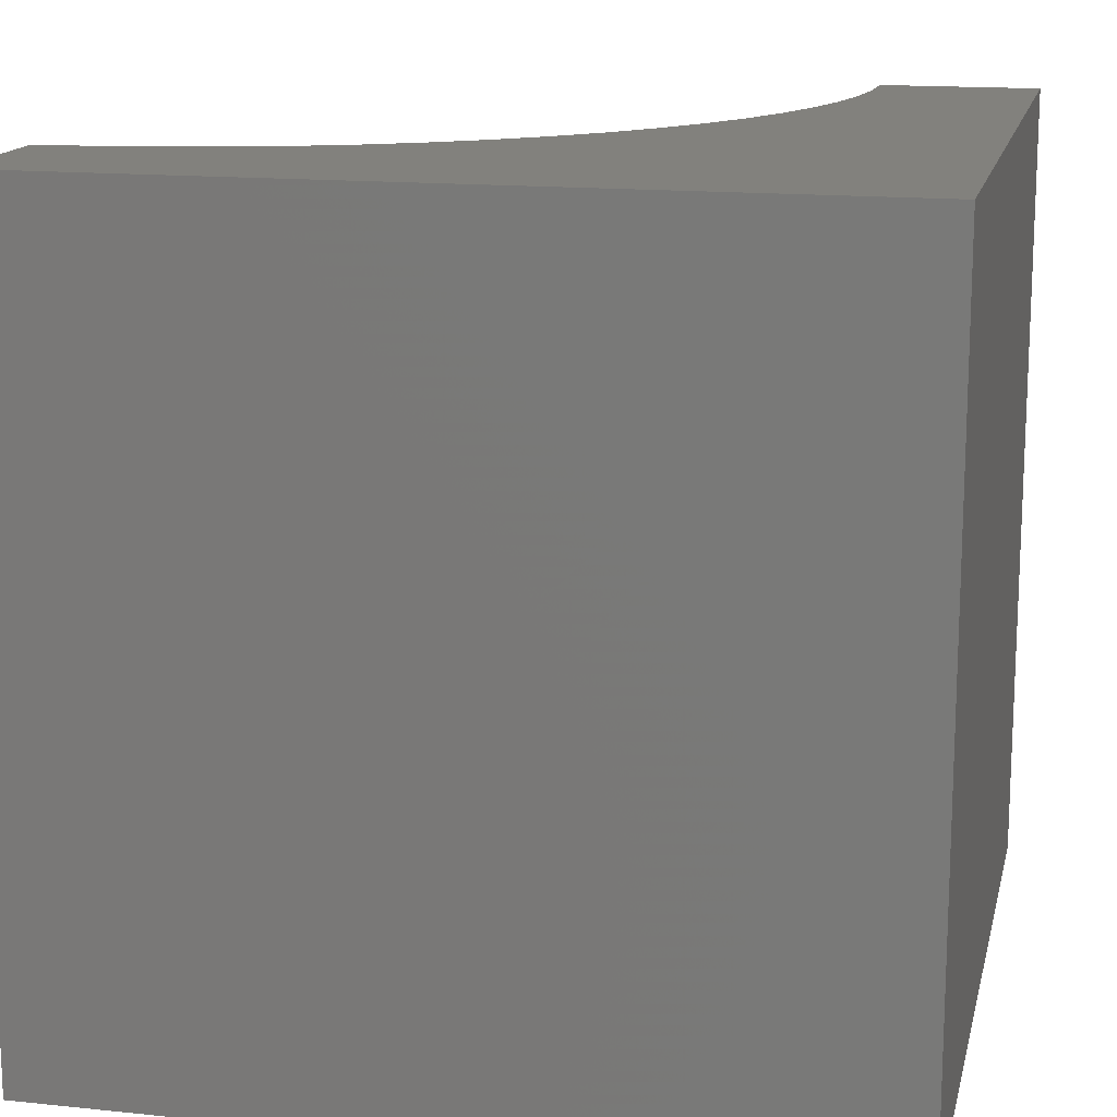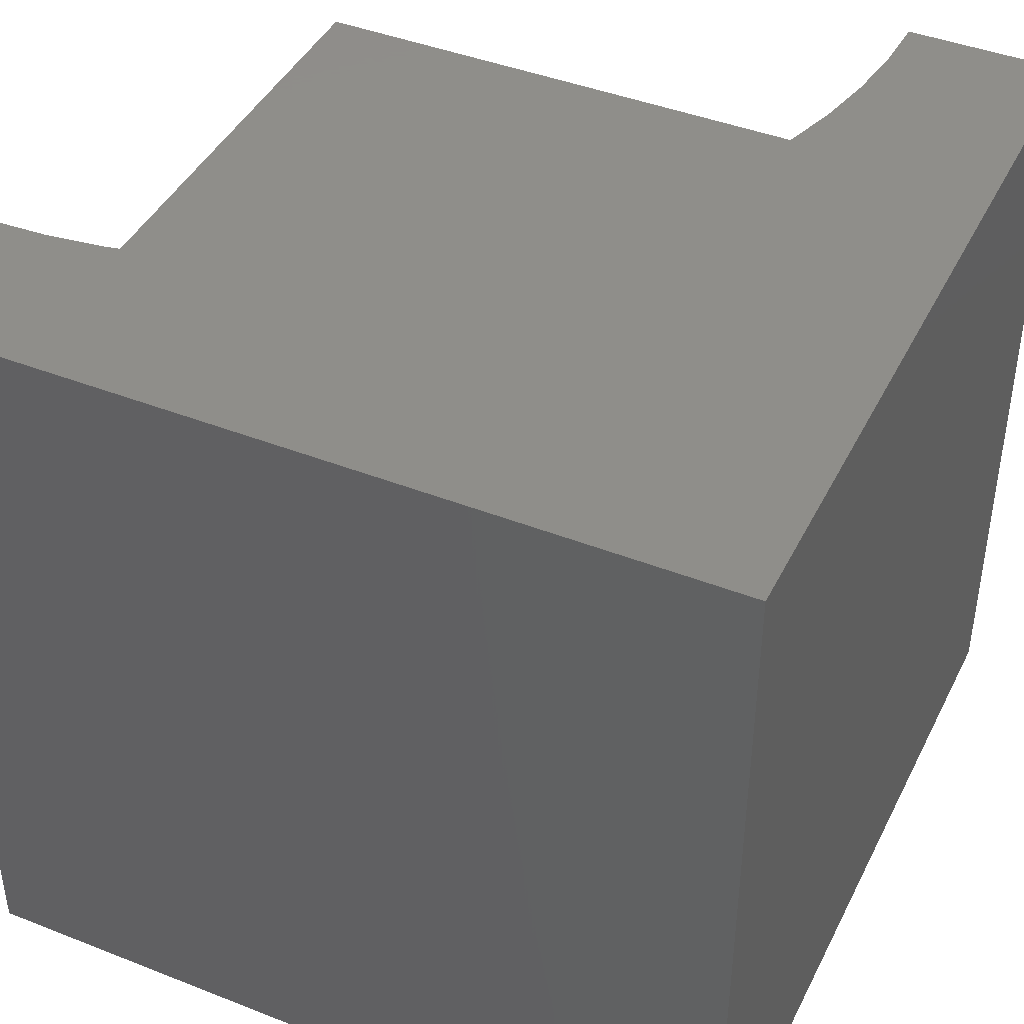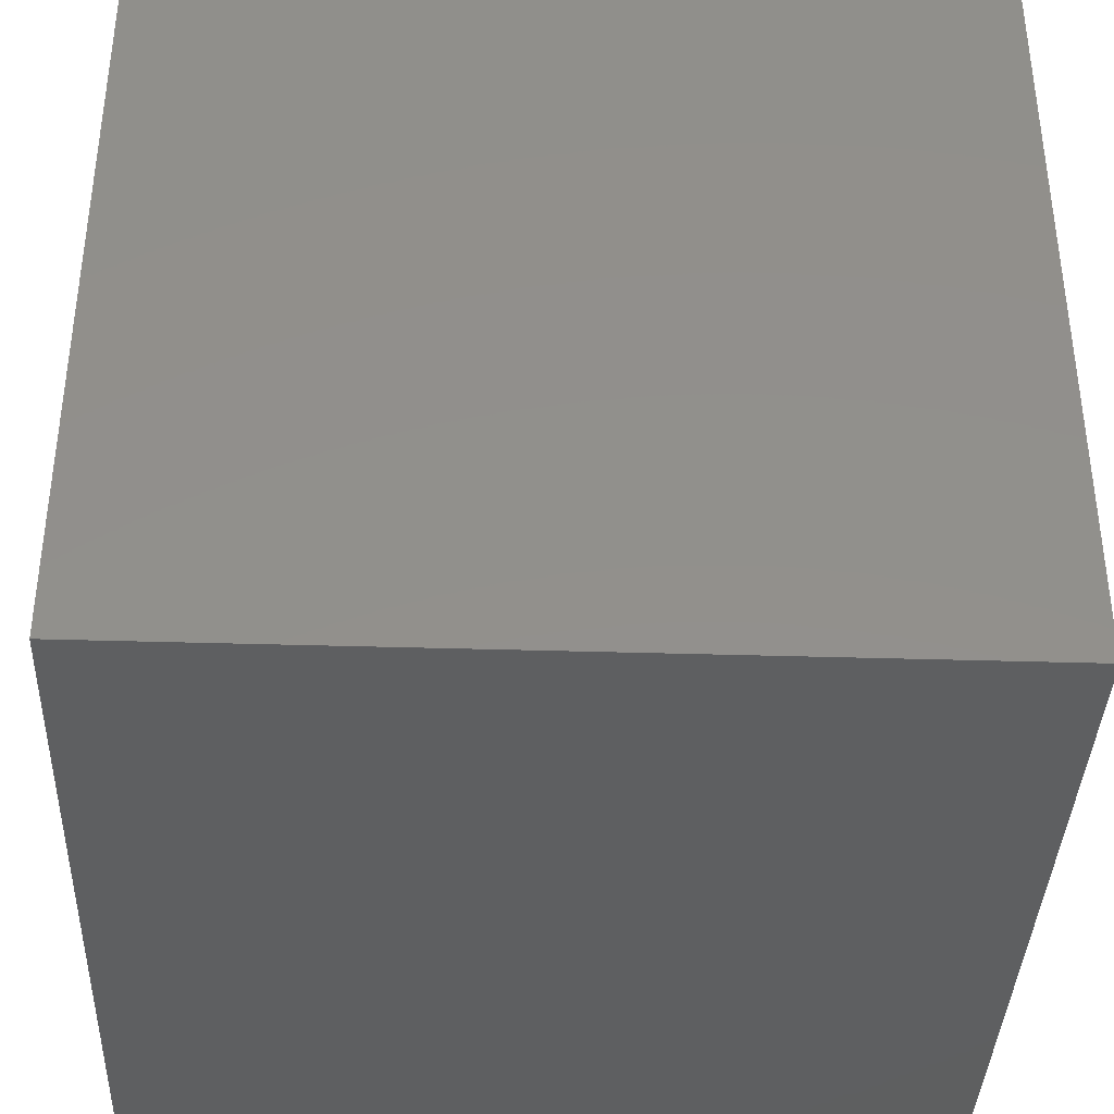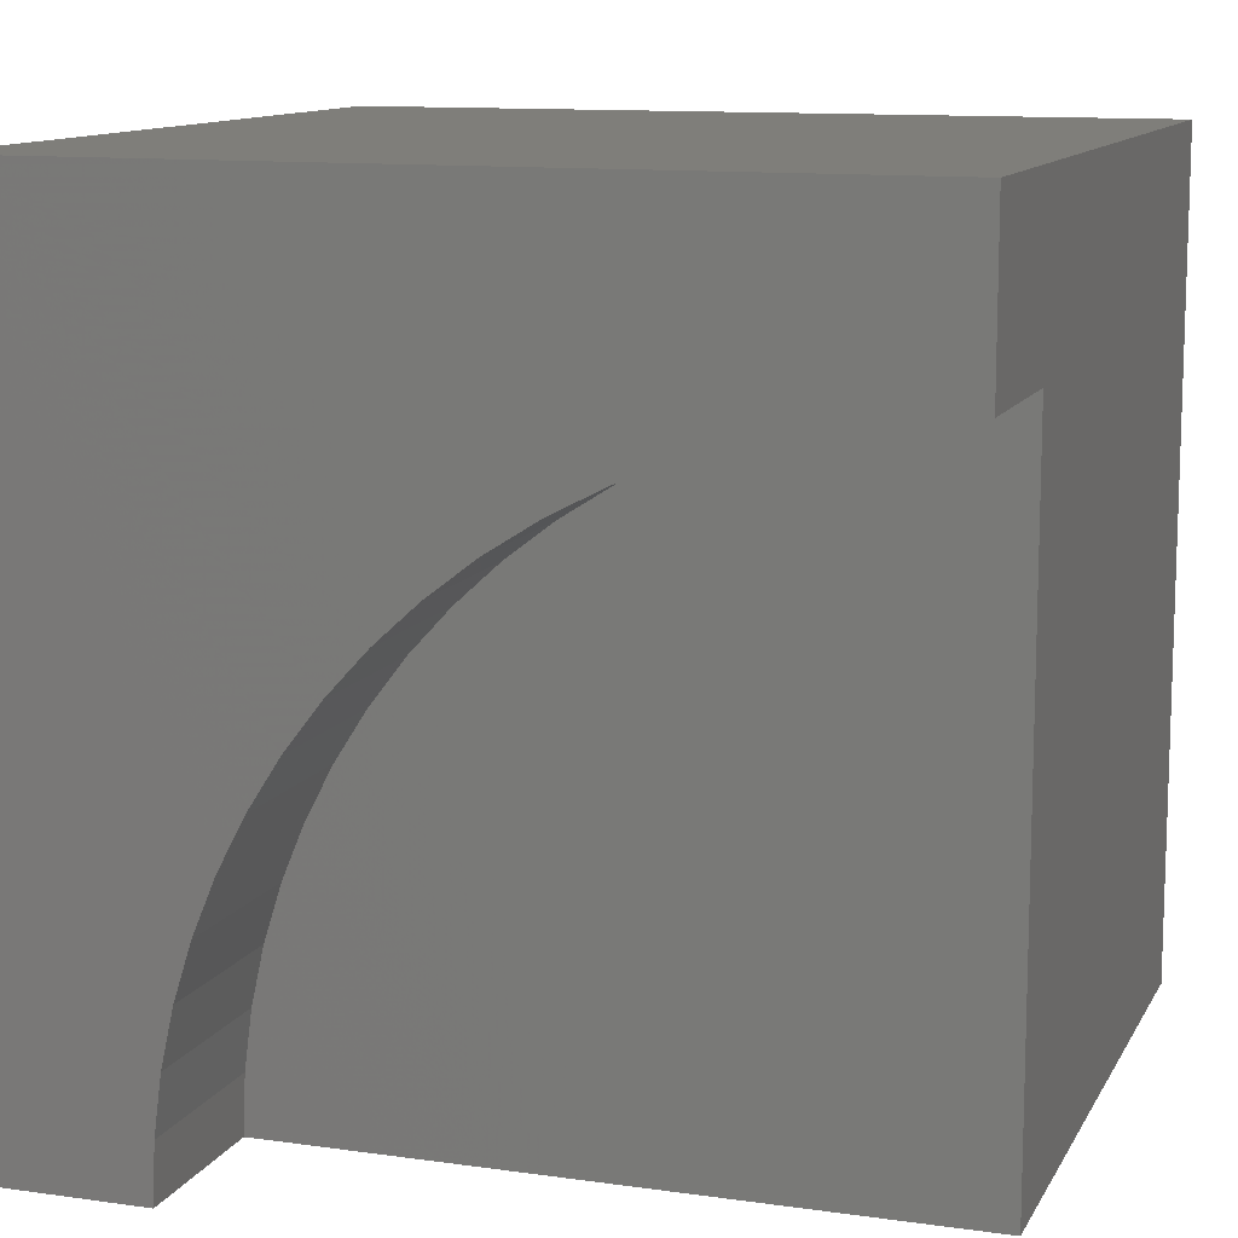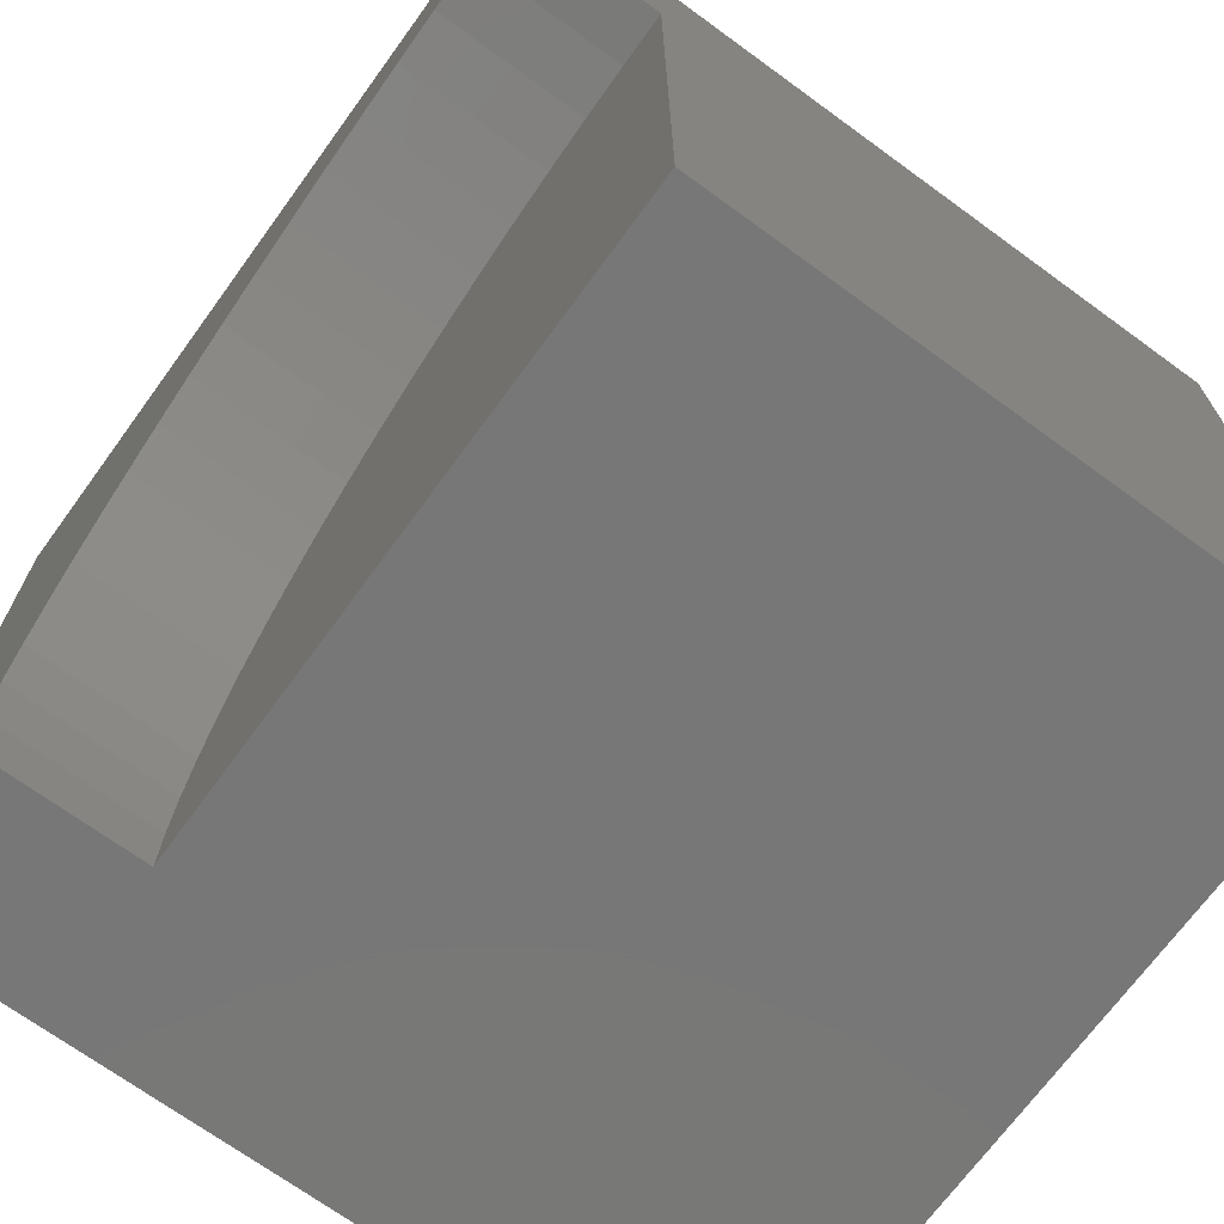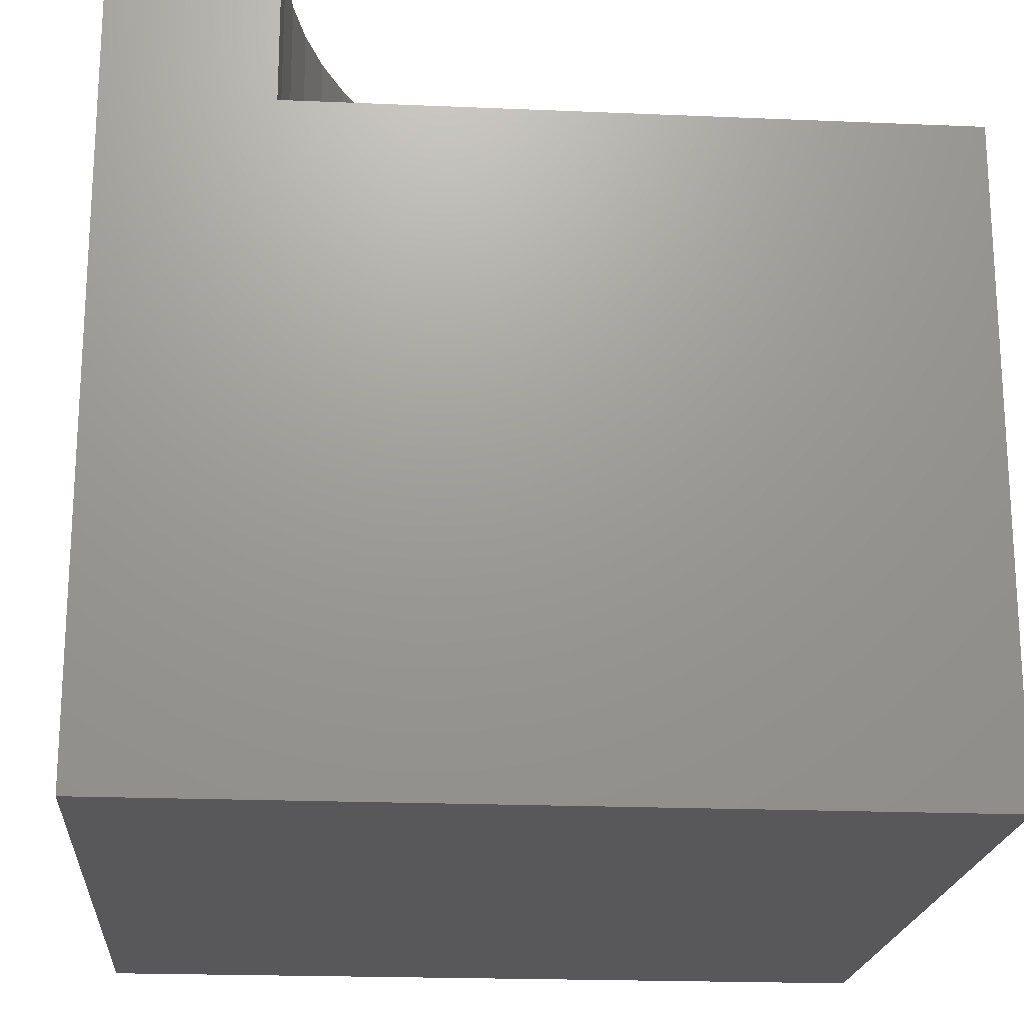
<metadata>
{"format":"stl","ext":"stl","renderer":"f3d","projection":"perspective","resolution":1024,"background":"white","views":[{"elev":15.1,"azim":-167.5,"up":"+Z"},{"elev":42.8,"azim":-154.9,"up":"+Z"},{"elev":-38.0,"azim":177.8,"up":"+Z"},{"elev":11.7,"azim":18.8,"up":"+Y"},{"elev":-70.2,"azim":53.9,"up":"+Y"},{"elev":-20.0,"azim":-4.5,"up":"+Z"}]}
</metadata>
<code>
# stl→obj: 49 verts, 88 faces
v 0 10 10
v 0 10 0
v 0 0 10
v 0 0 0
v 1.983 1.735e-15 10
v 2.013 0.6987 10
v 5.402 6.567 10
v 5.991 6.943 10
v 10 8.017 10
v 10 10 10
v 9.301 7.987 10
v 8.608 7.895 10
v 2.105 1.392 10
v 2.256 2.075 10
v 2.466 2.742 10
v 2.734 3.388 10
v 3.057 4.009 10
v 3.433 4.598 10
v 3.858 5.153 10
v 4.331 5.669 10
v 4.847 6.142 10
v 6.612 7.266 10
v 7.258 7.534 10
v 7.925 7.744 10
v 10 8.017 7.988
v 10 0 7.988
v 10 0 0
v 10 10 0
v 1.983 0 10
v 1.983 0 7.988
v 9.301 7.987 7.988
v 8.608 7.895 7.988
v 7.925 7.744 7.988
v 7.258 7.534 7.988
v 6.612 7.266 7.988
v 5.991 6.943 7.988
v 5.402 6.567 7.988
v 4.847 6.142 7.988
v 4.331 5.669 7.988
v 3.858 5.153 7.988
v 3.433 4.598 7.988
v 3.057 4.009 7.988
v 2.734 3.388 7.988
v 2.466 2.742 7.988
v 2.256 2.075 7.988
v 2.105 1.392 7.988
v 2.013 0.6987 7.988
v 1.983 9.818e-16 10
v 1.983 9.818e-16 7.988
f 1 2 3
f 3 2 4
f 3 5 6
f 1 7 8
f 9 10 11
f 11 10 12
f 6 13 3
f 3 13 14
f 3 14 1
f 1 14 15
f 1 15 16
f 16 17 1
f 1 17 18
f 1 18 19
f 19 20 1
f 1 20 21
f 1 21 7
f 8 22 1
f 1 22 23
f 1 23 10
f 10 23 24
f 10 24 12
f 10 9 25
f 26 27 25
f 25 27 28
f 25 28 10
f 2 28 4
f 4 28 27
f 10 28 1
f 1 28 2
f 29 3 30
f 30 3 4
f 30 4 26
f 26 4 27
f 25 9 11
f 25 11 31
f 31 11 12
f 31 12 32
f 32 12 24
f 32 24 33
f 33 24 23
f 33 23 34
f 34 23 22
f 34 22 35
f 35 22 8
f 35 8 36
f 36 8 7
f 36 7 37
f 37 7 21
f 37 21 38
f 38 21 20
f 38 20 39
f 39 20 19
f 39 19 40
f 40 19 18
f 40 18 41
f 41 18 17
f 41 17 42
f 42 17 16
f 42 16 43
f 43 16 15
f 43 15 44
f 44 15 14
f 44 14 45
f 45 14 13
f 45 13 46
f 46 13 6
f 46 6 47
f 47 6 48
f 47 48 49
f 44 45 26
f 25 31 26
f 26 31 32
f 32 33 26
f 26 33 34
f 26 34 35
f 45 46 26
f 26 46 47
f 26 47 30
f 35 36 26
f 26 36 37
f 26 37 38
f 38 39 26
f 26 39 40
f 26 40 41
f 41 42 26
f 26 42 43
f 26 43 44

</code>
